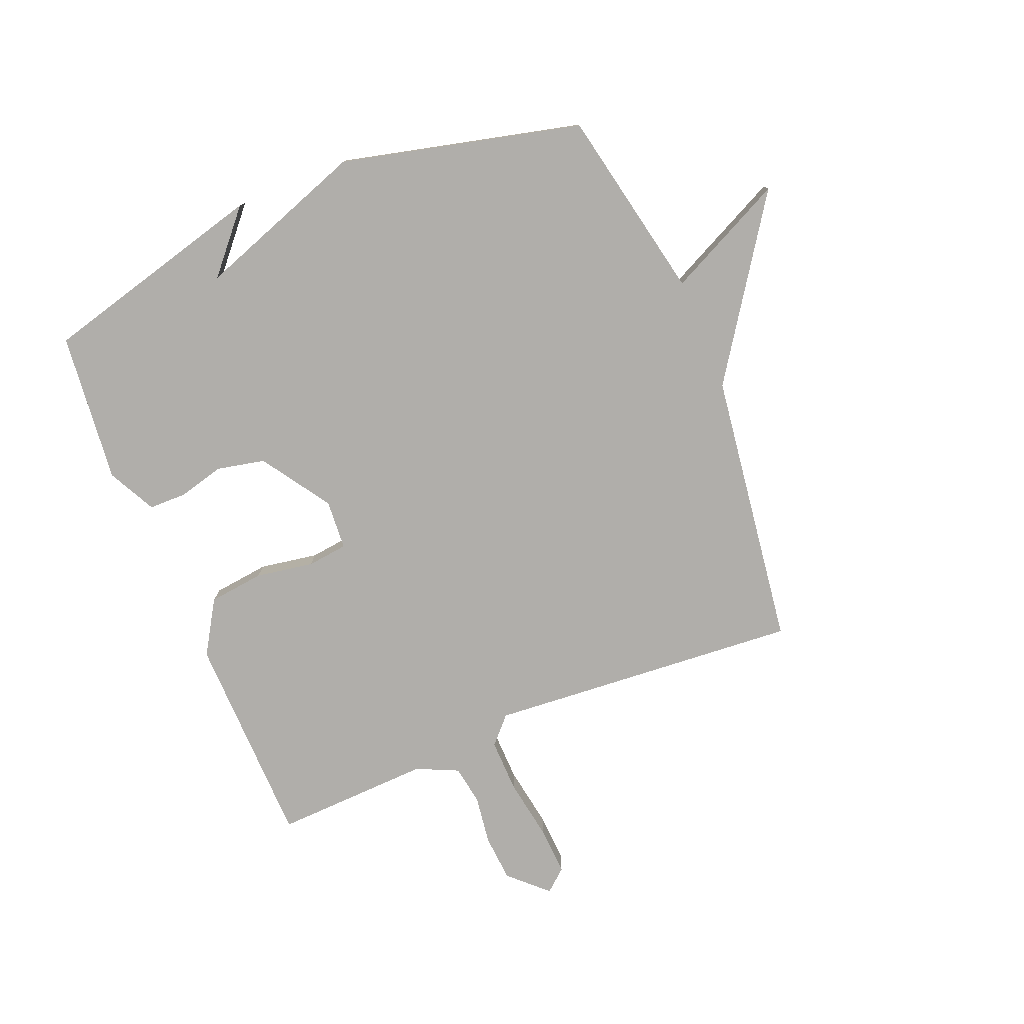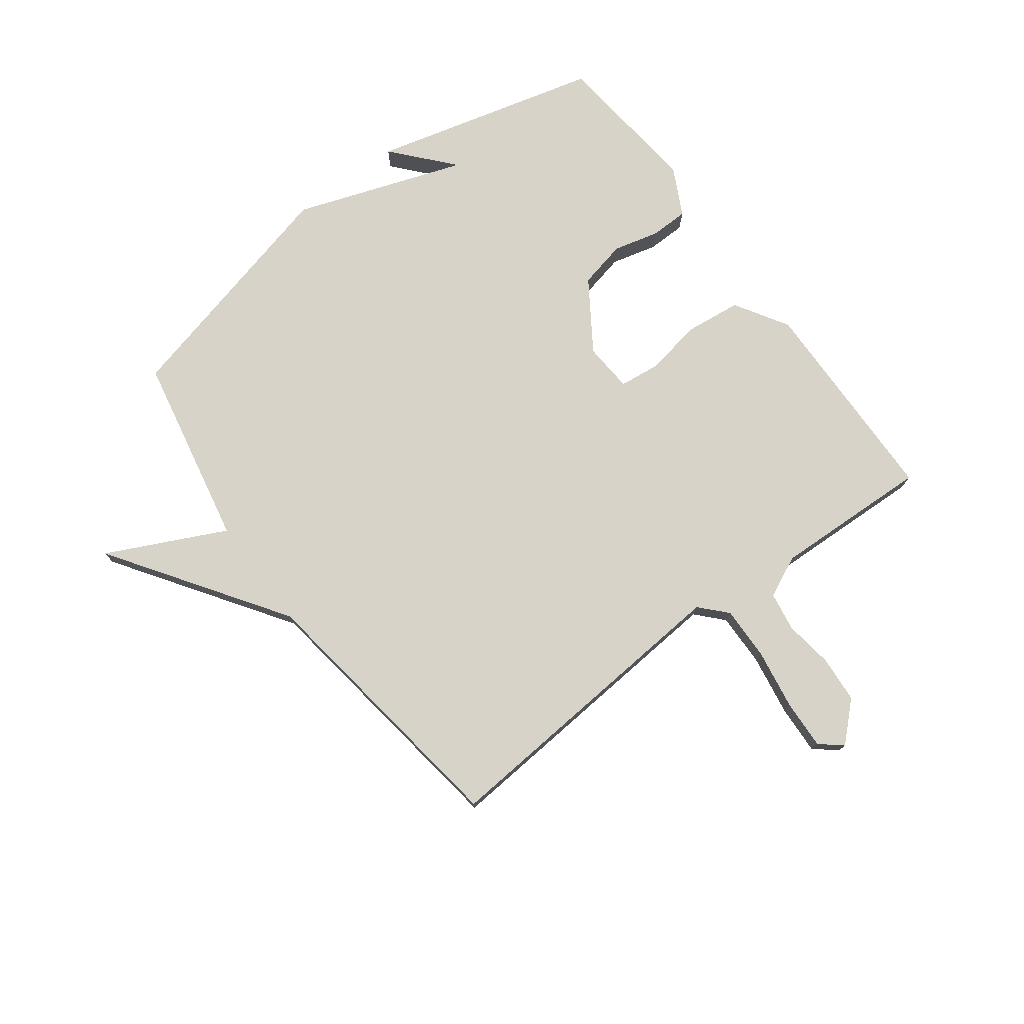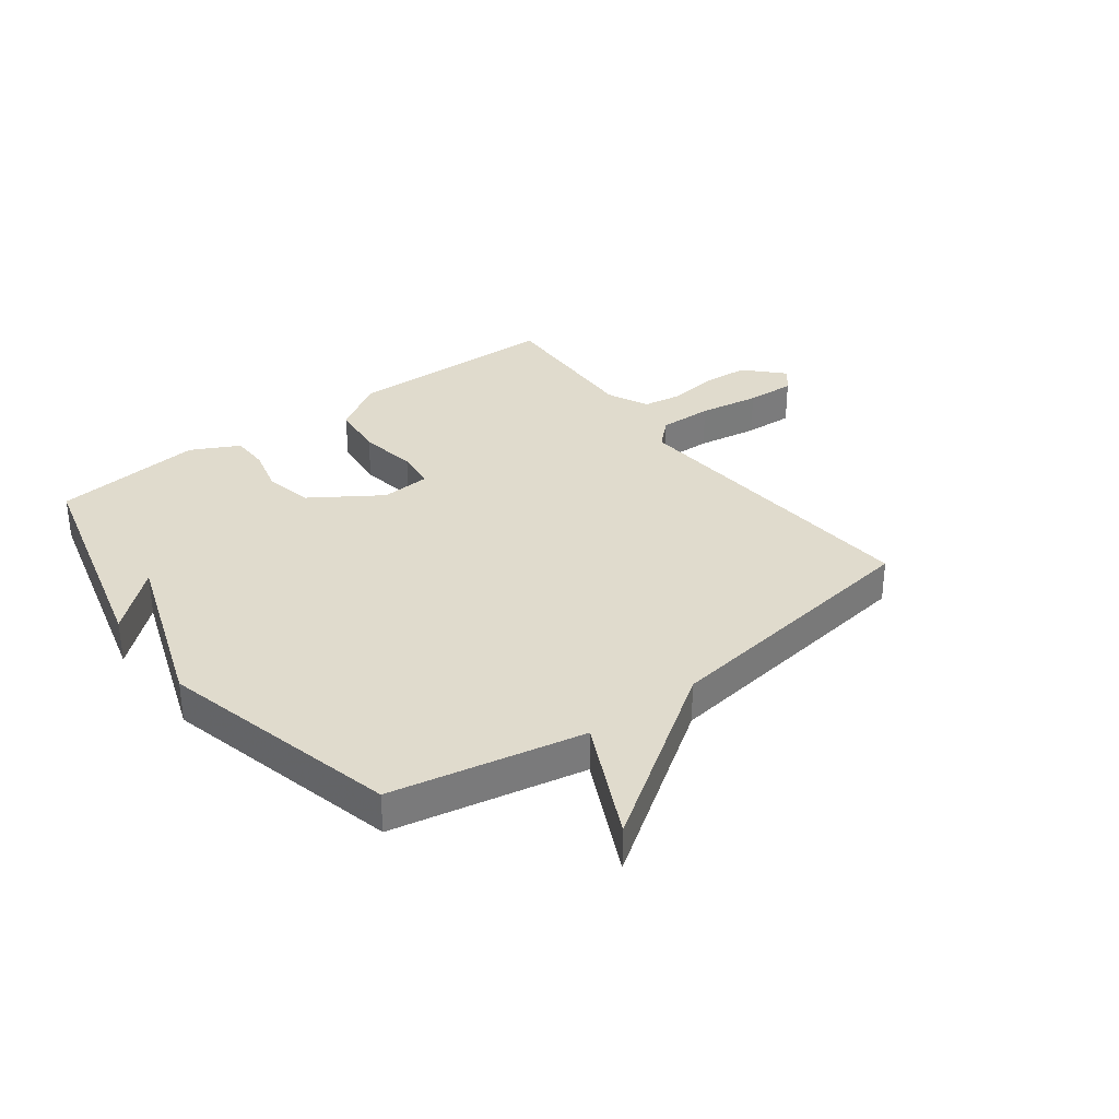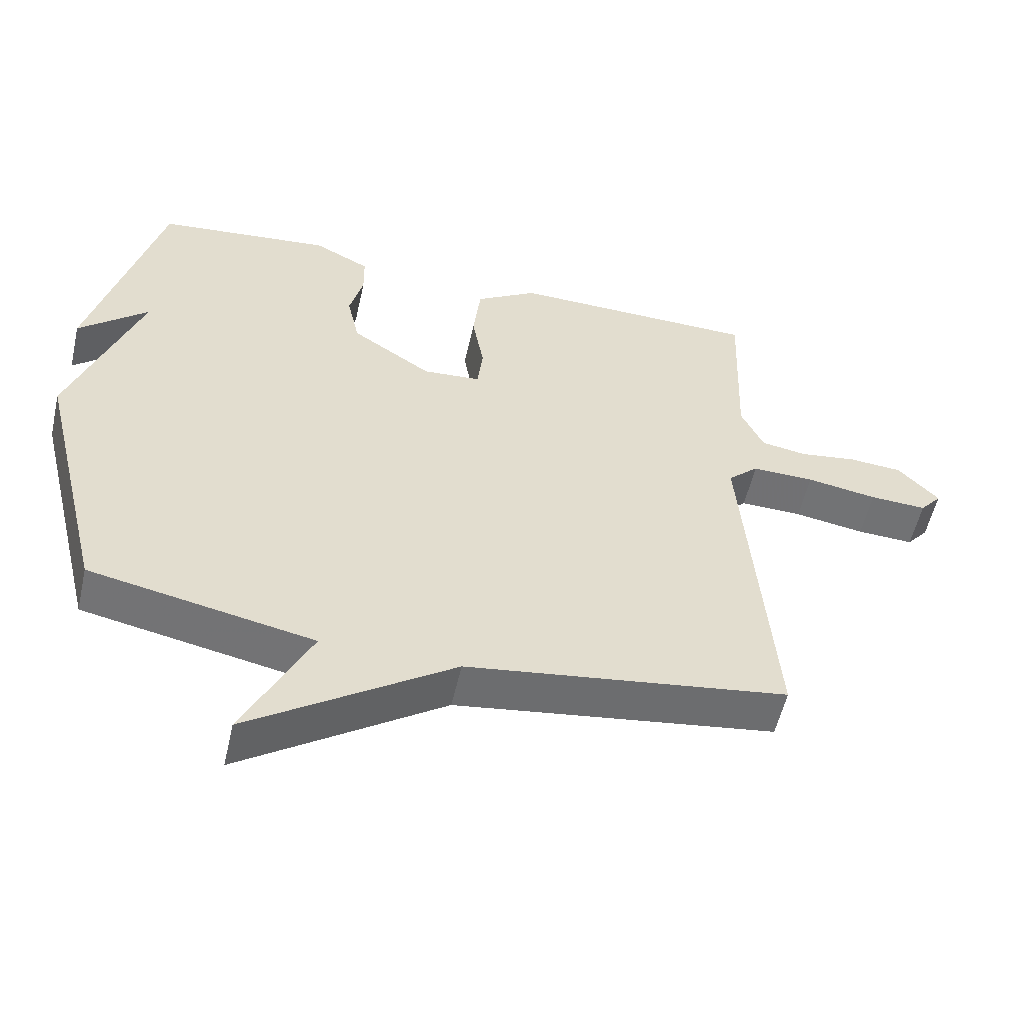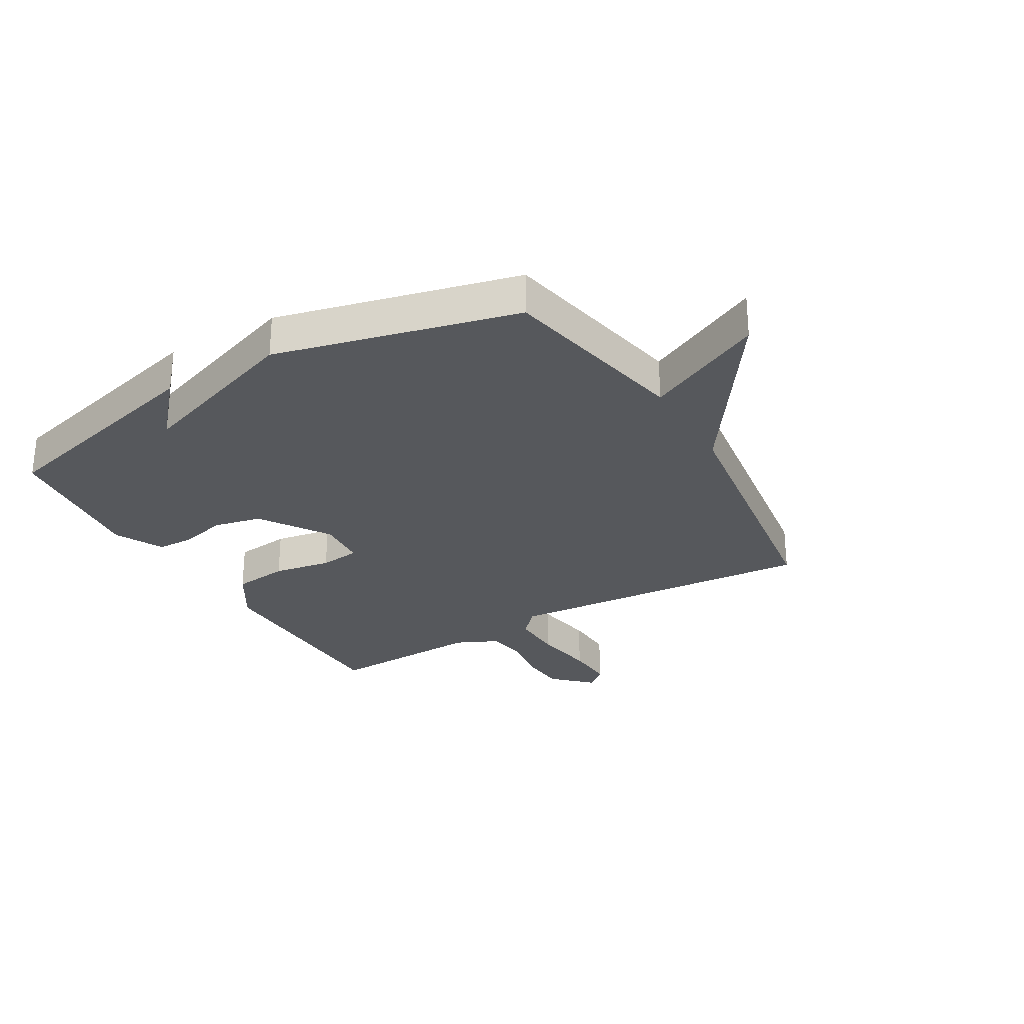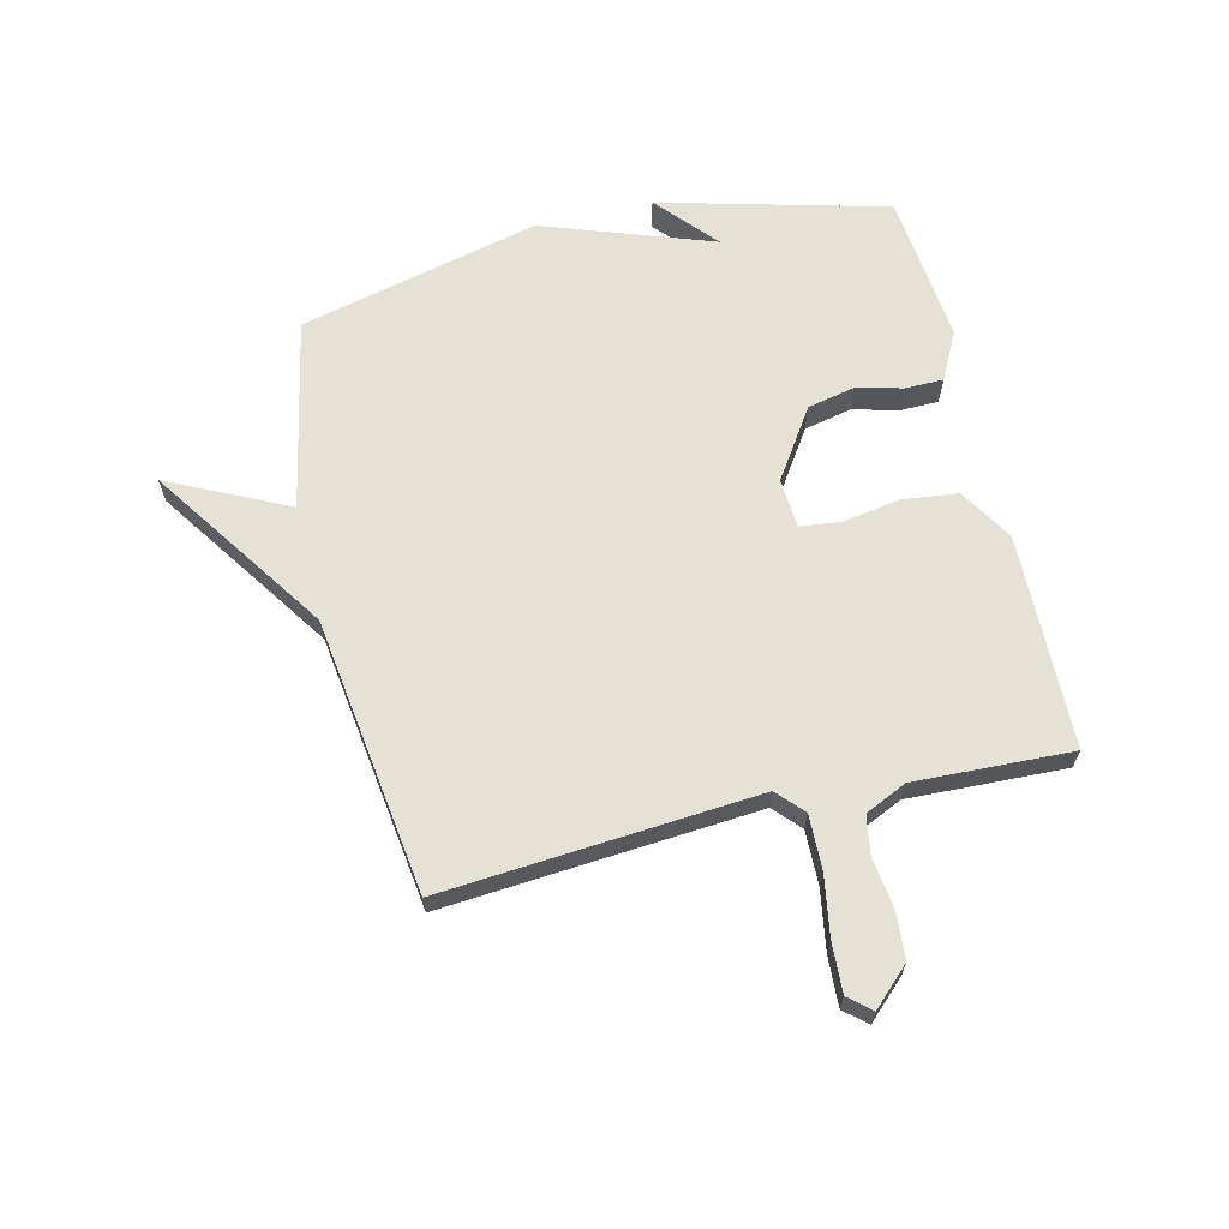
<metadata>
{"format":"obj","ext":"obj","renderer":"f3d","projection":"perspective","resolution":1024,"background":"white","views":[{"elev":-77.9,"azim":112.4,"up":"+Y"},{"elev":76.2,"azim":-126.8,"up":"+Y"},{"elev":33.3,"azim":143.0,"up":"+Y"},{"elev":-55.2,"azim":167.3,"up":"+Z"},{"elev":-28.1,"azim":120.3,"up":"+Y"},{"elev":64.8,"azim":-103.3,"up":"+Y"}]}
</metadata>
<code>
v 0.5 0.07 0.5
v 0.601 0.07 0.111
v 0.499 0.07 0.201
v 0.601 0.07 -0.089
v 0.5 0.07 -0.5
v 0.172 0.07 -0.566
v 0.27 0.07 -0.769
v -0.028 0.07 -0.566
v -0.5 0.07 -0.5
v -0.457 0.07 0.036
v -0.502 0.07 0.078
v -0.594 0.07 0.076
v -0.698 0.07 0.059
v -0.782 0.07 0.055
v -0.814 0.07 0.093
v -0.754 0.07 0.156
v -0.674 0.07 0.162
v -0.59 0.07 0.15
v -0.523 0.07 0.161
v -0.49 0.07 0.232
v -0.5 0.07 0.5
v -0.134 0.07 0.507
v -0.043 0.07 0.451
v -0.032 0.07 0.356
v -0.049 0.07 0.257
v -0.041 0.07 0.188
v 0.044 0.07 0.182
v 0.162 0.07 0.26
v 0.18 0.07 0.342
v 0.16 0.07 0.42
v 0.161 0.07 0.485
v 0.243 0.07 0.527
v 0.5 0 0.5
v 0.601 0 0.111
v 0.499 0 0.201
v 0.601 0 -0.089
v 0.5 0 -0.5
v 0.172 0 -0.566
v 0.27 0 -0.769
v -0.028 0 -0.566
v -0.5 0 -0.5
v -0.457 0 0.036
v -0.502 0 0.078
v -0.594 0 0.076
v -0.698 0 0.059
v -0.782 0 0.055
v -0.814 0 0.093
v -0.754 0 0.156
v -0.674 0 0.162
v -0.59 0 0.15
v -0.523 0 0.161
v -0.49 0 0.232
v -0.5 0 0.5
v -0.134 0 0.507
v -0.043 0 0.451
v -0.032 0 0.356
v -0.049 0 0.257
v -0.041 0 0.188
v 0.044 0 0.182
v 0.162 0 0.26
v 0.18 0 0.342
v 0.16 0 0.42
v 0.161 0 0.485
v 0.243 0 0.527
f 31 32 1
f 30 31 1
f 29 30 1
f 28 29 1
f 23 24 25
f 22 23 25
f 21 22 25
f 20 21 25
f 19 20 25 26
f 18 19 26 27
f 16 17 18
f 15 16 18
f 14 15 18
f 13 14 18
f 12 13 18
f 11 12 18 27
f 8 9 10
f 6 7 8 10
f 5 6 10
f 4 5 10
f 3 4 10
f 3 10 11 27
f 1 2 3
f 28 1 3
f 3 27 28
f 33 64 63
f 33 63 62
f 33 62 61
f 33 61 60
f 57 56 55
f 57 55 54
f 57 54 53
f 57 53 52
f 58 57 52 51
f 59 58 51 50
f 50 49 48
f 50 48 47
f 50 47 46
f 50 46 45
f 50 45 44
f 59 50 44 43
f 42 41 40
f 42 40 39 38
f 42 38 37
f 42 37 36
f 42 36 35
f 59 43 42 35
f 35 34 33
f 35 33 60
f 60 59 35
f 1 33 34 2
f 2 34 35 3
f 3 35 36 4
f 4 36 37 5
f 5 37 38 6
f 6 38 39 7
f 7 39 40 8
f 8 40 41 9
f 9 41 42 10
f 10 42 43 11
f 11 43 44 12
f 12 44 45 13
f 13 45 46 14
f 14 46 47 15
f 15 47 48 16
f 16 48 49 17
f 17 49 50 18
f 18 50 51 19
f 19 51 52 20
f 20 52 53 21
f 21 53 54 22
f 22 54 55 23
f 23 55 56 24
f 24 56 57 25
f 25 57 58 26
f 26 58 59 27
f 27 59 60 28
f 28 60 61 29
f 29 61 62 30
f 30 62 63 31
f 31 63 64 32
f 32 64 33 1

</code>
